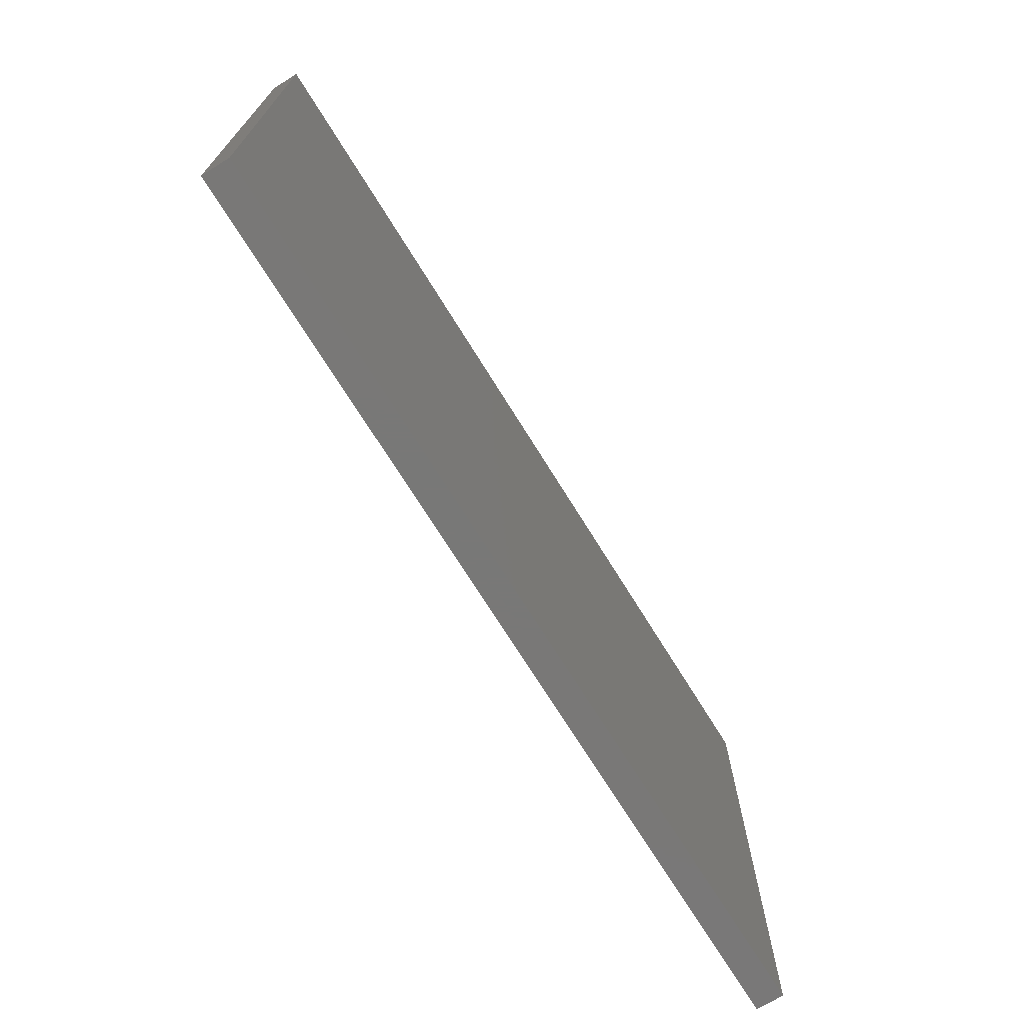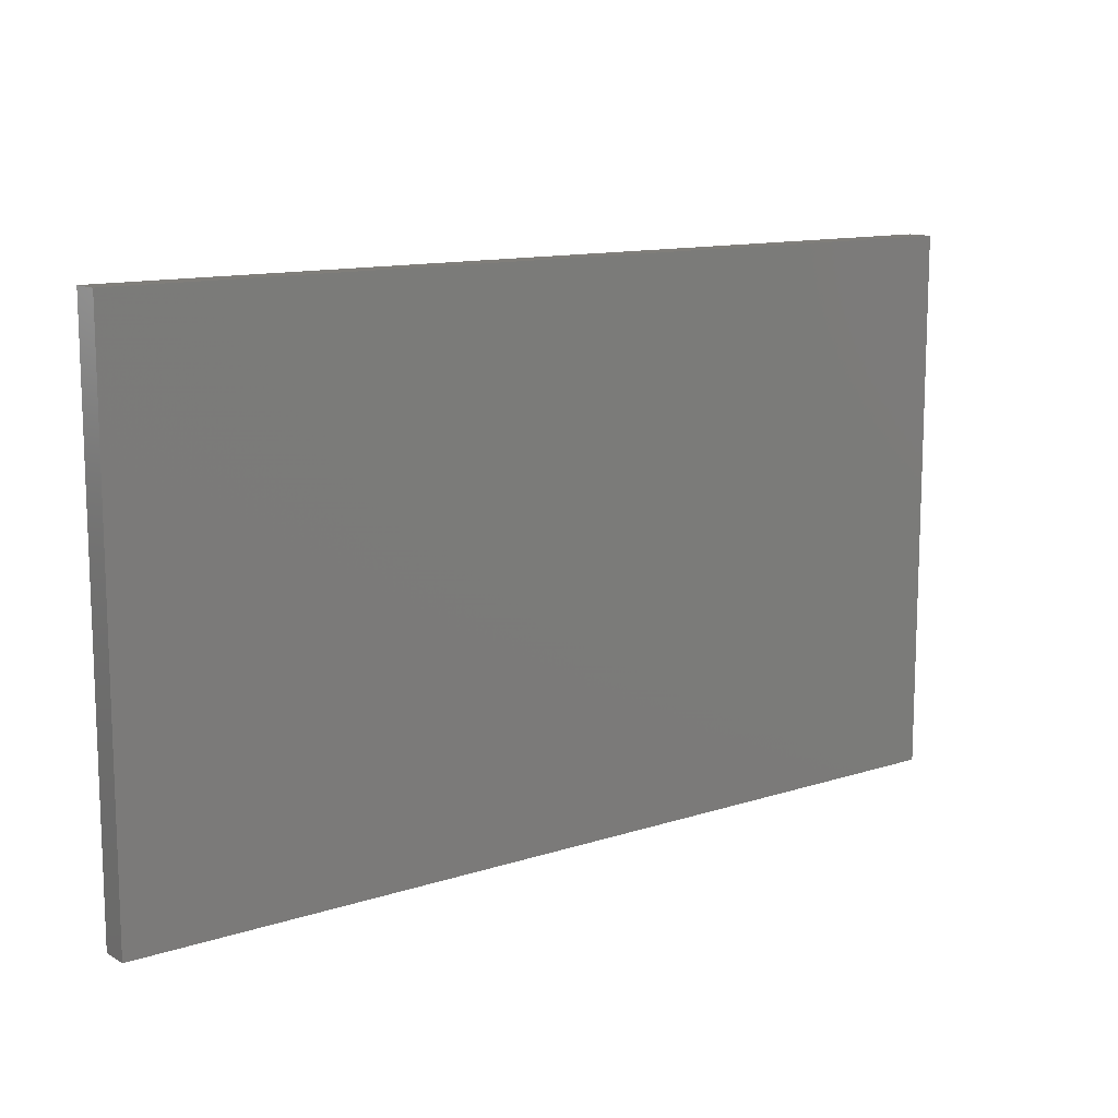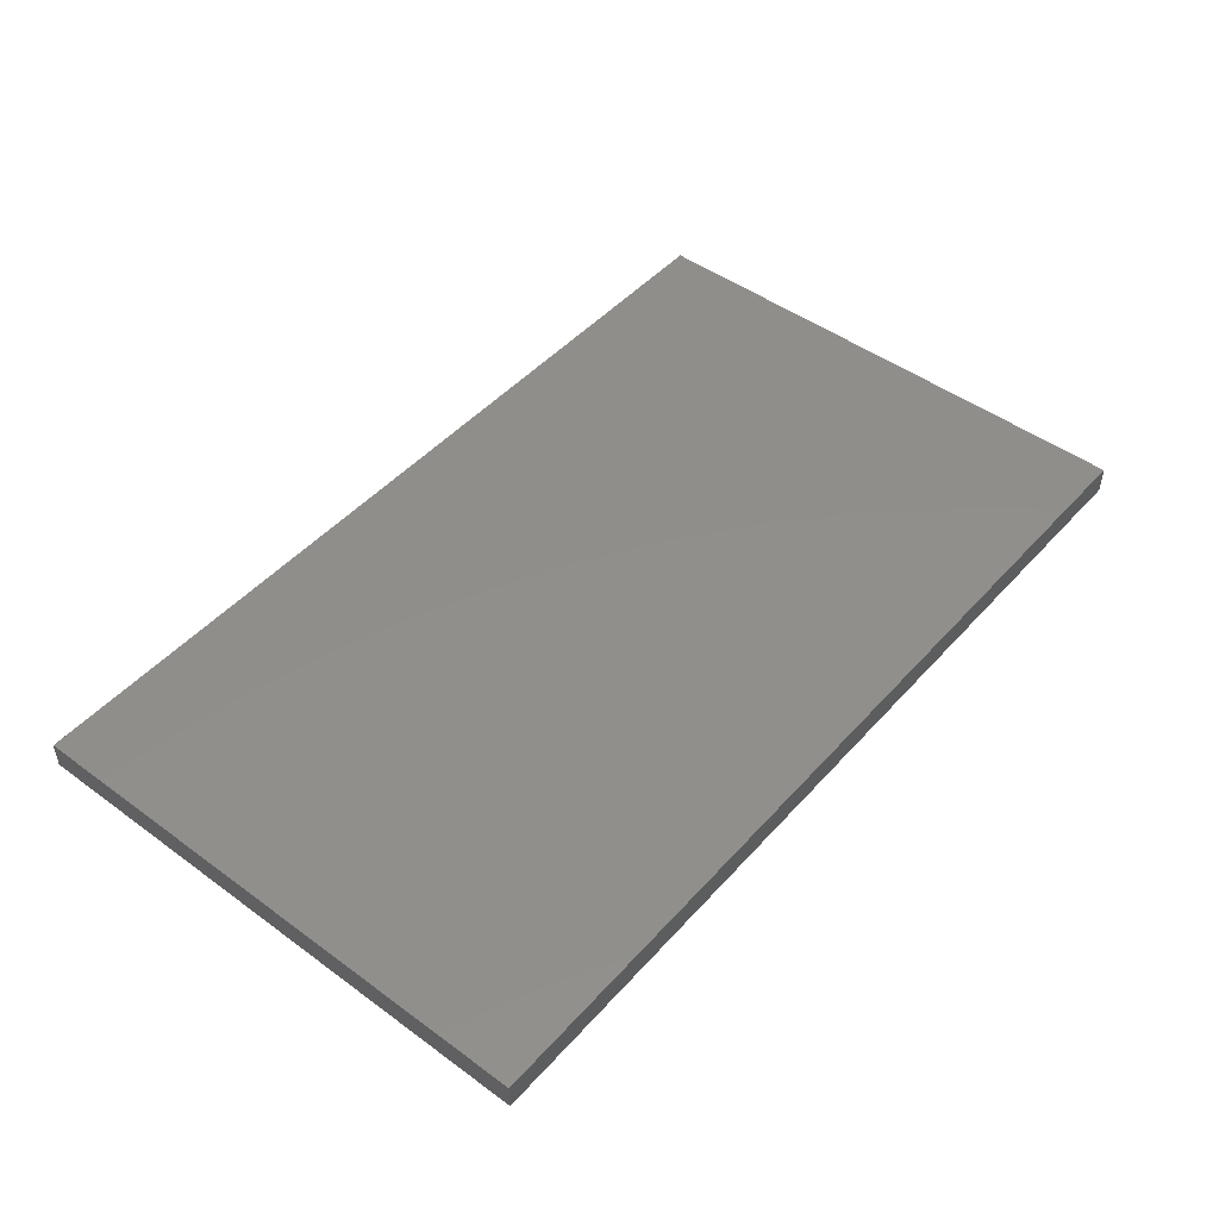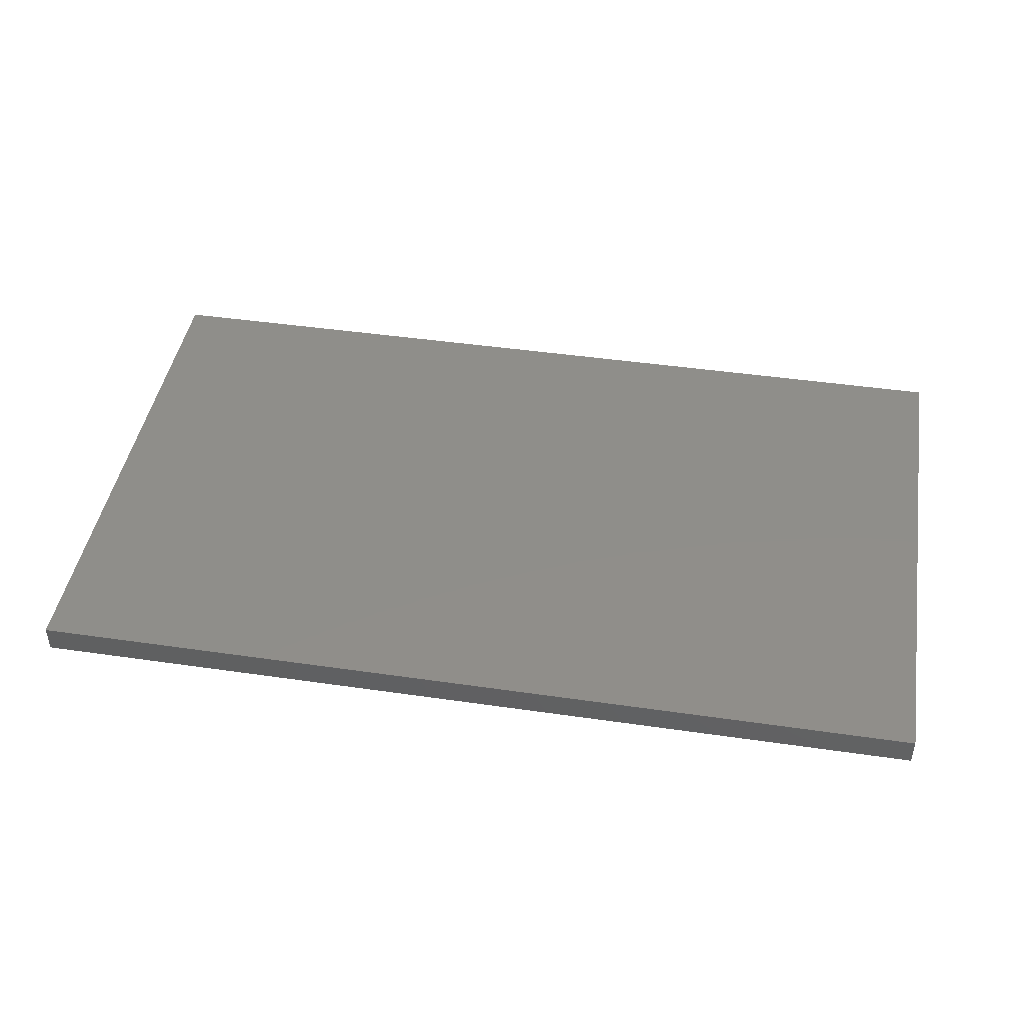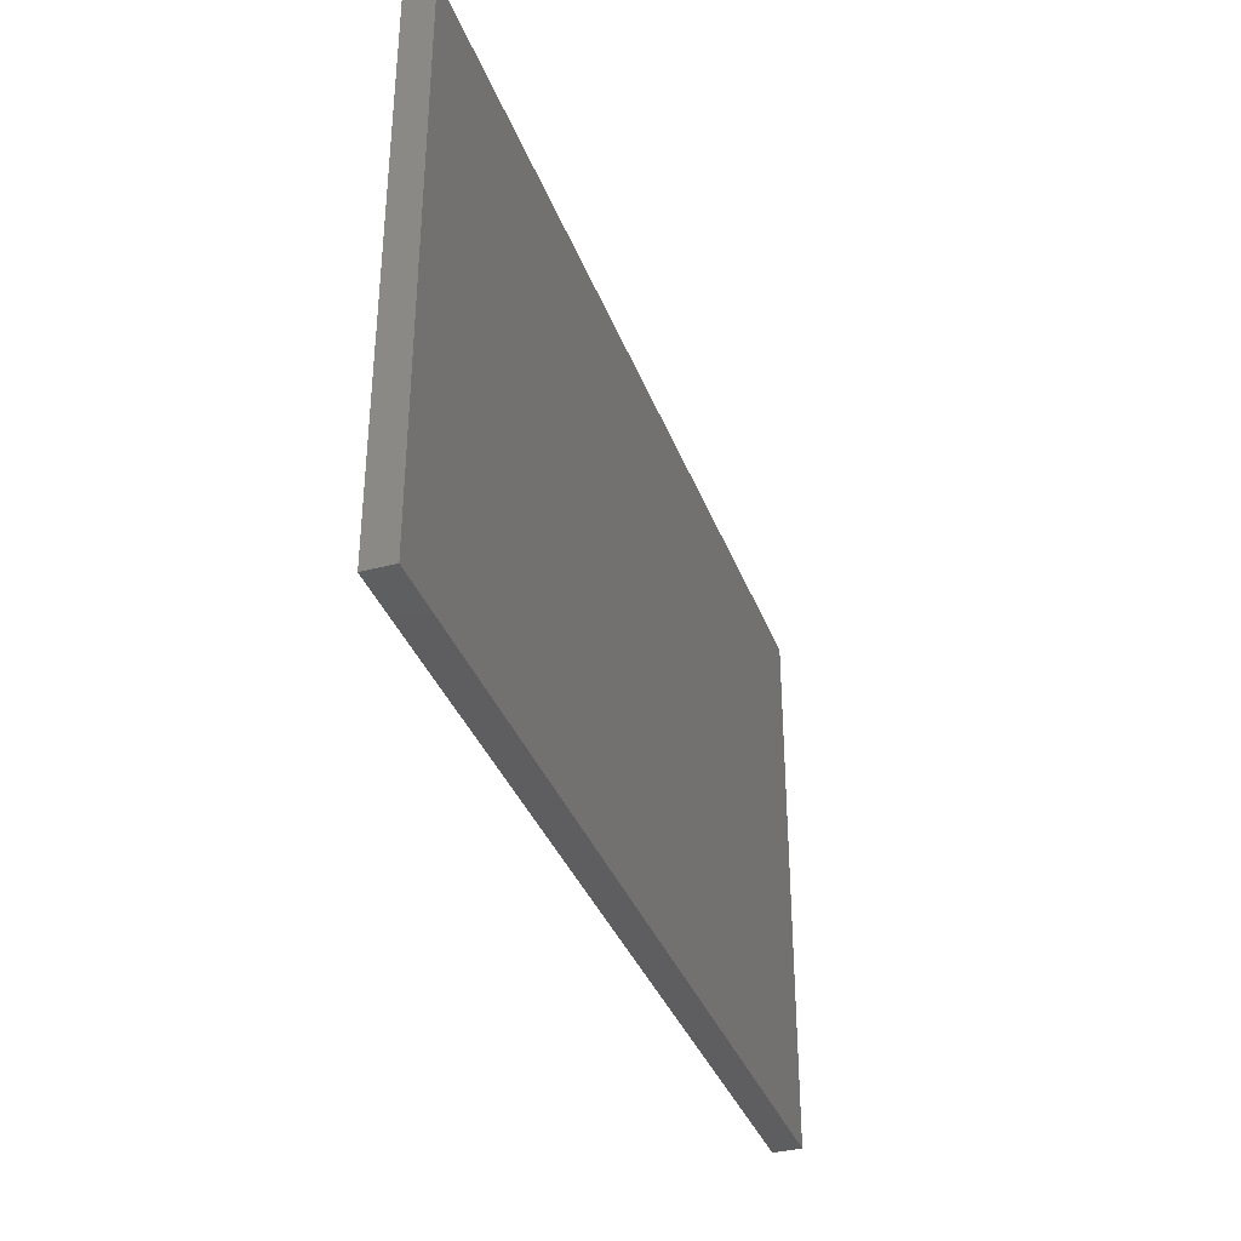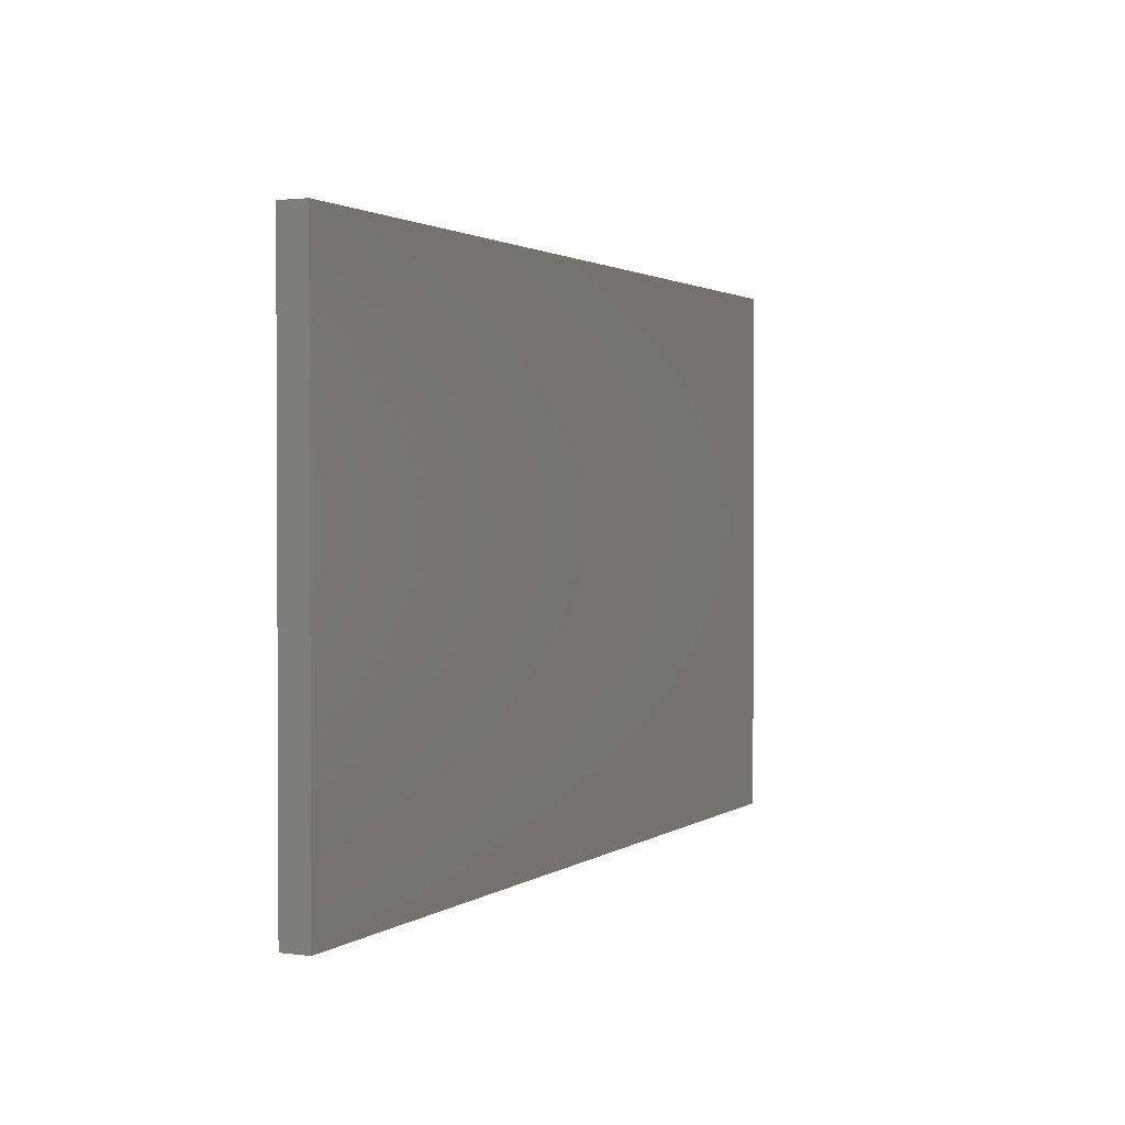
<metadata>
{"format":"stl","ext":"stl","renderer":"f3d","projection":"perspective","resolution":1024,"background":"white","views":[{"elev":-71.1,"azim":121.7,"up":"+Y"},{"elev":12.2,"azim":142.6,"up":"+Y"},{"elev":47.6,"azim":-50.5,"up":"+Z"},{"elev":44.5,"azim":9.6,"up":"+Z"},{"elev":-36.0,"azim":109.1,"up":"+Y"},{"elev":1.6,"azim":115.2,"up":"+Y"}]}
</metadata>
<code>
# stl→obj: 8 verts, 12 faces
v 3.986e+04 1.111e+04 3100
v 2.676e+04 3273 3100
v 2.676e+04 1.111e+04 3100
v 3.986e+04 3273 3100
v 3.986e+04 3273 3500
v 2.676e+04 1.111e+04 3500
v 2.676e+04 3273 3500
v 3.986e+04 1.111e+04 3500
f 1 2 3
f 2 1 4
f 5 6 7
f 6 5 8
f 6 2 7
f 2 6 3
f 6 1 3
f 1 6 8
f 4 8 5
f 8 4 1
f 5 2 4
f 2 5 7

</code>
